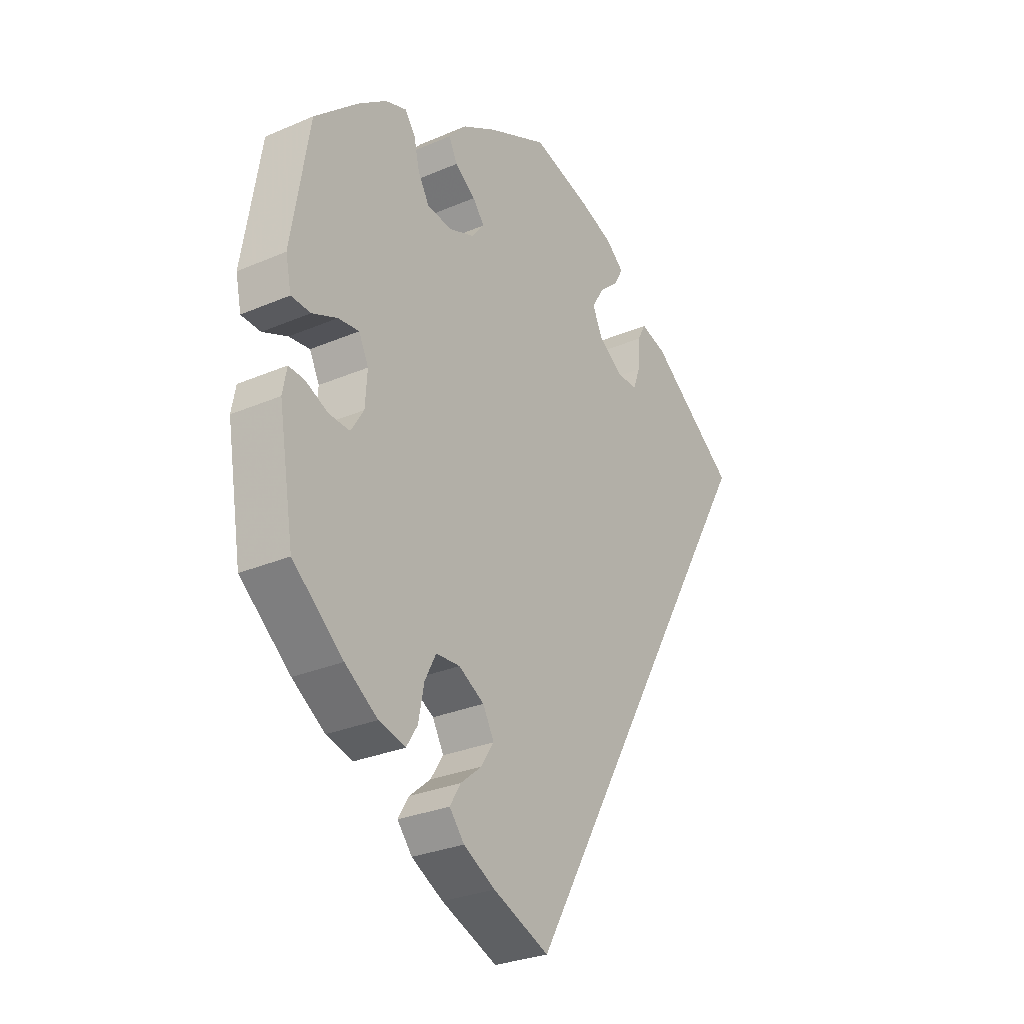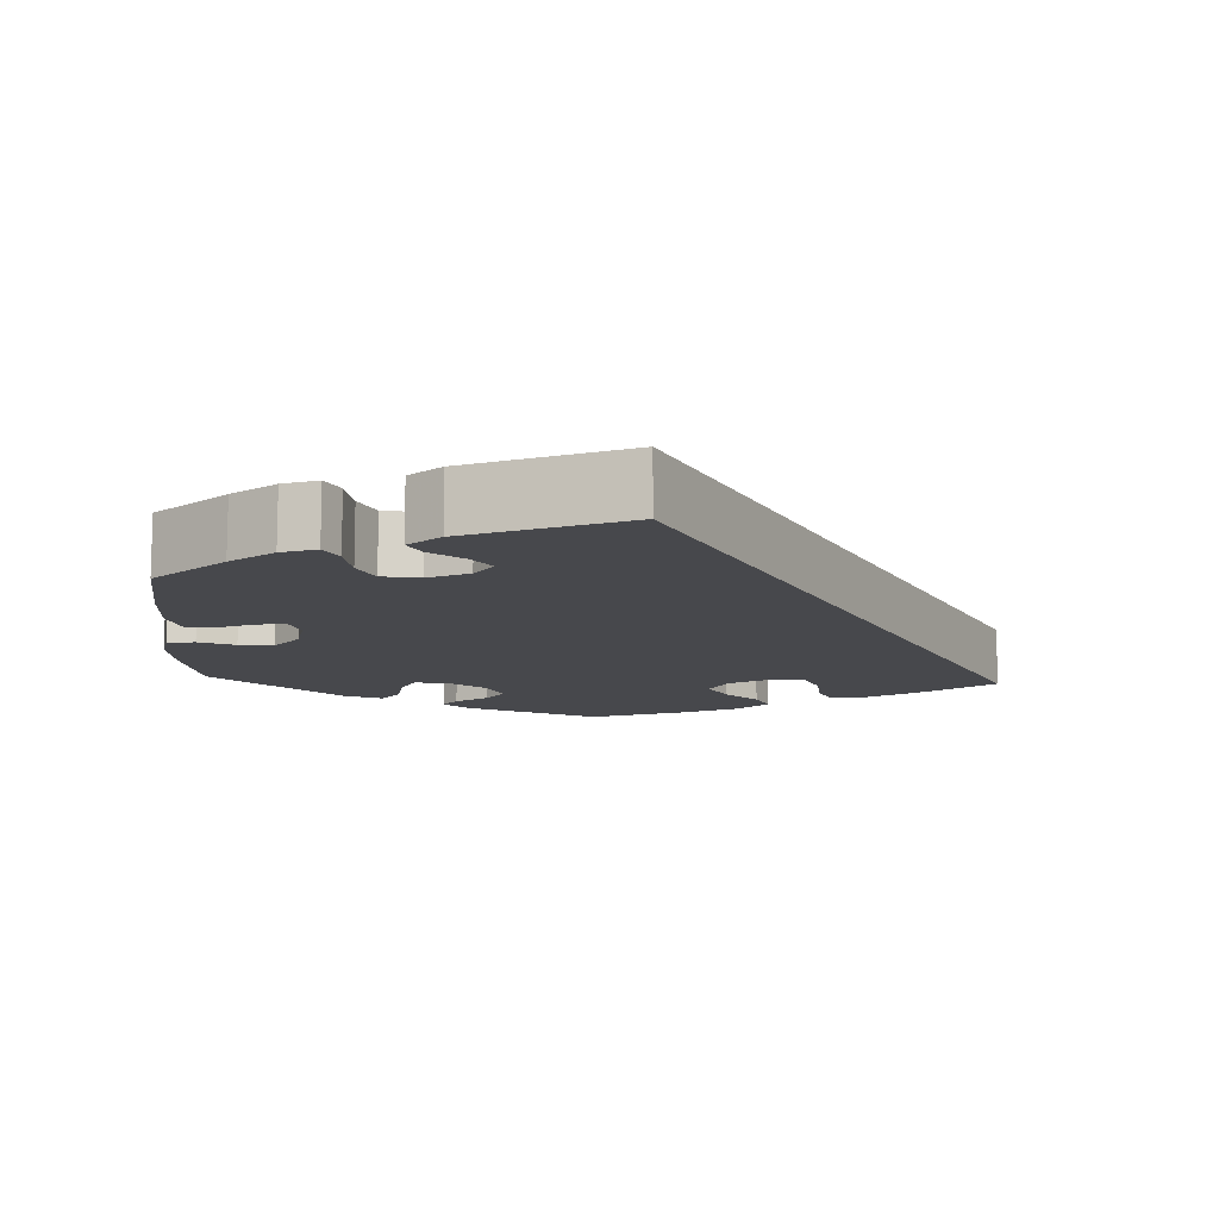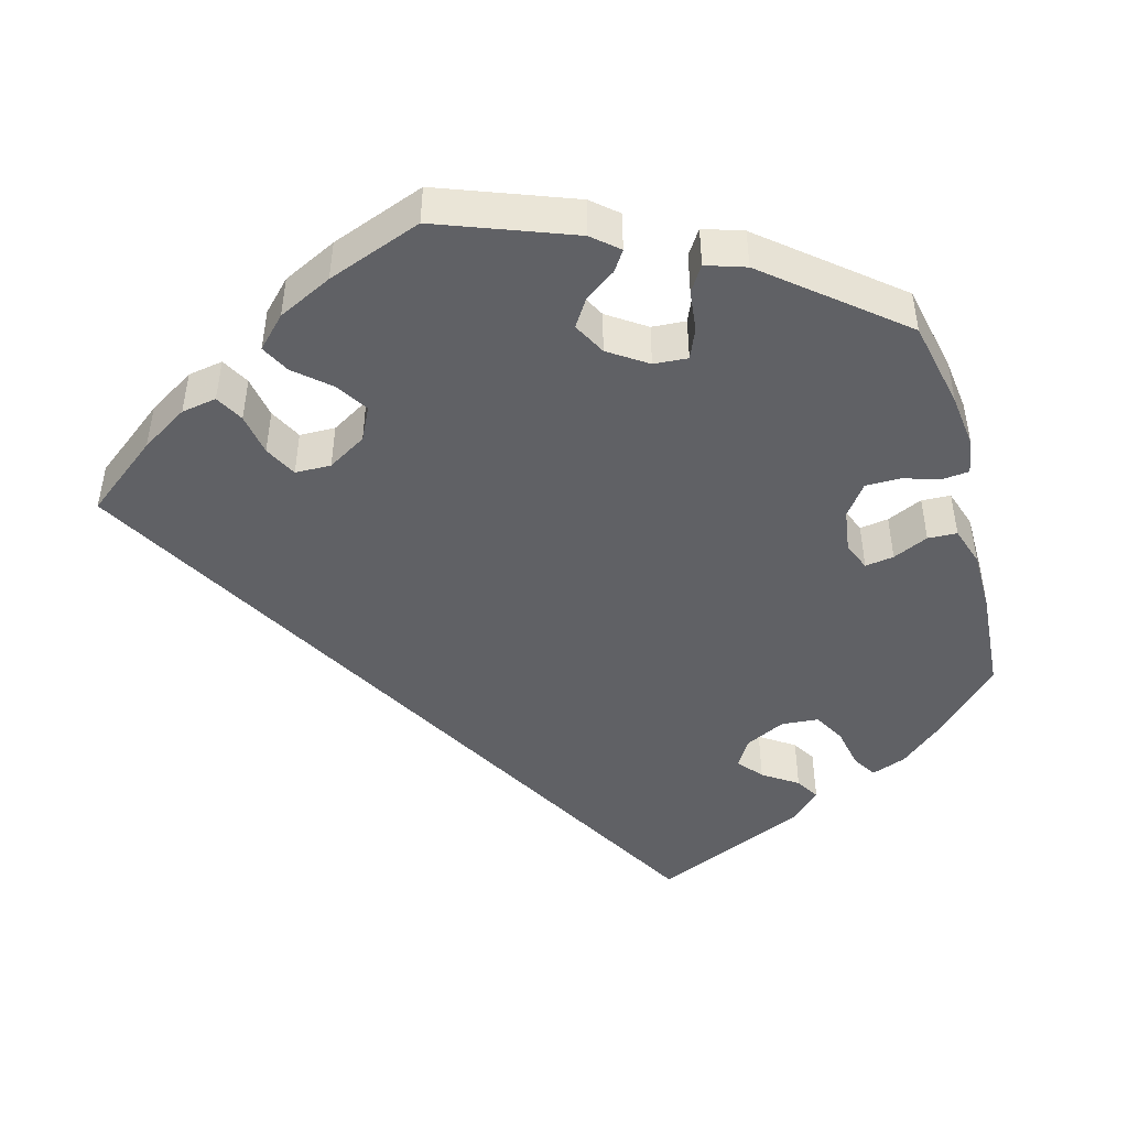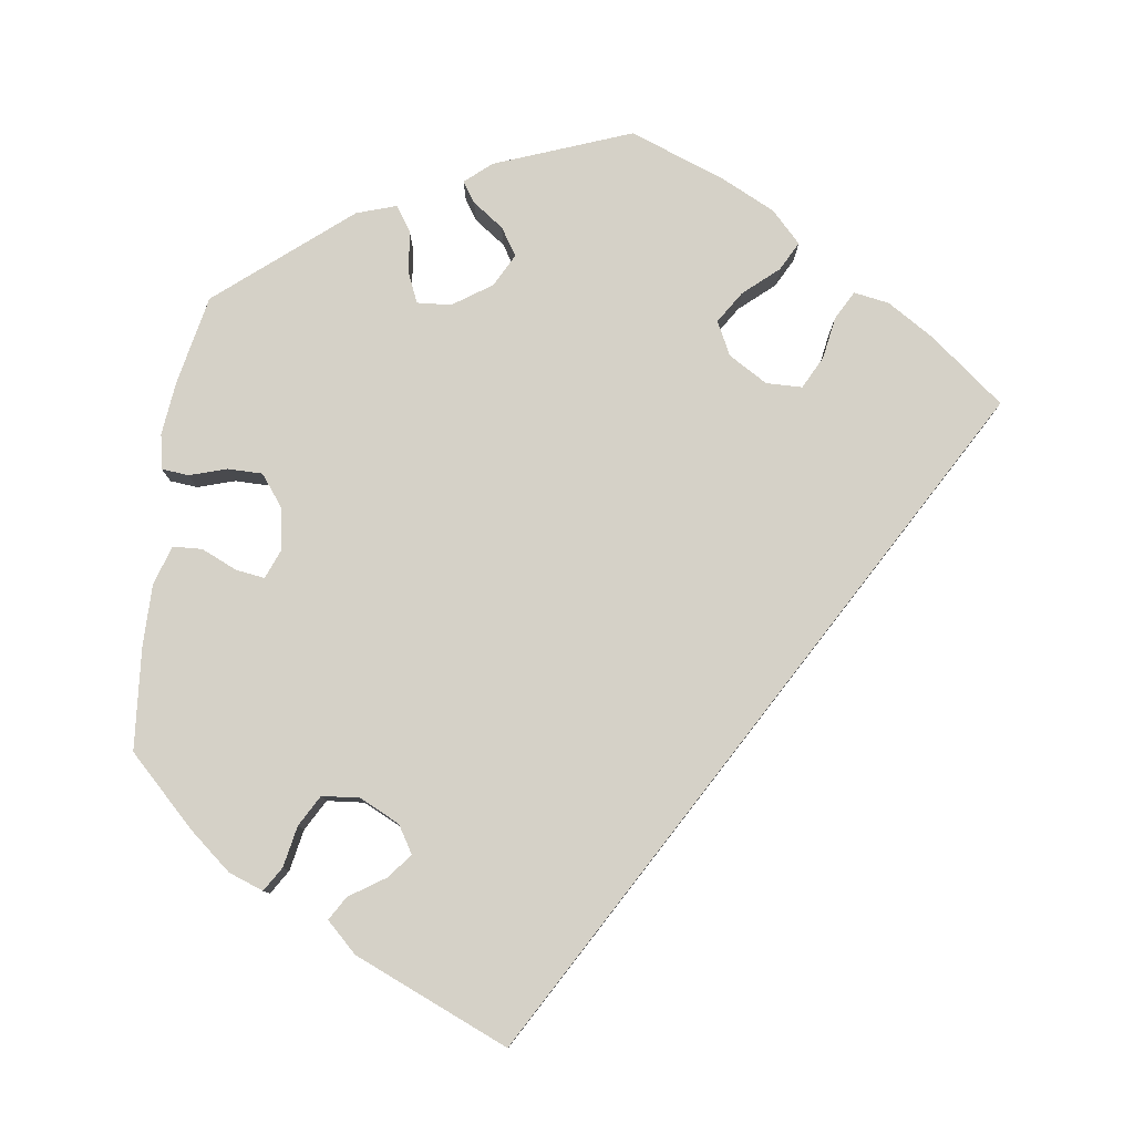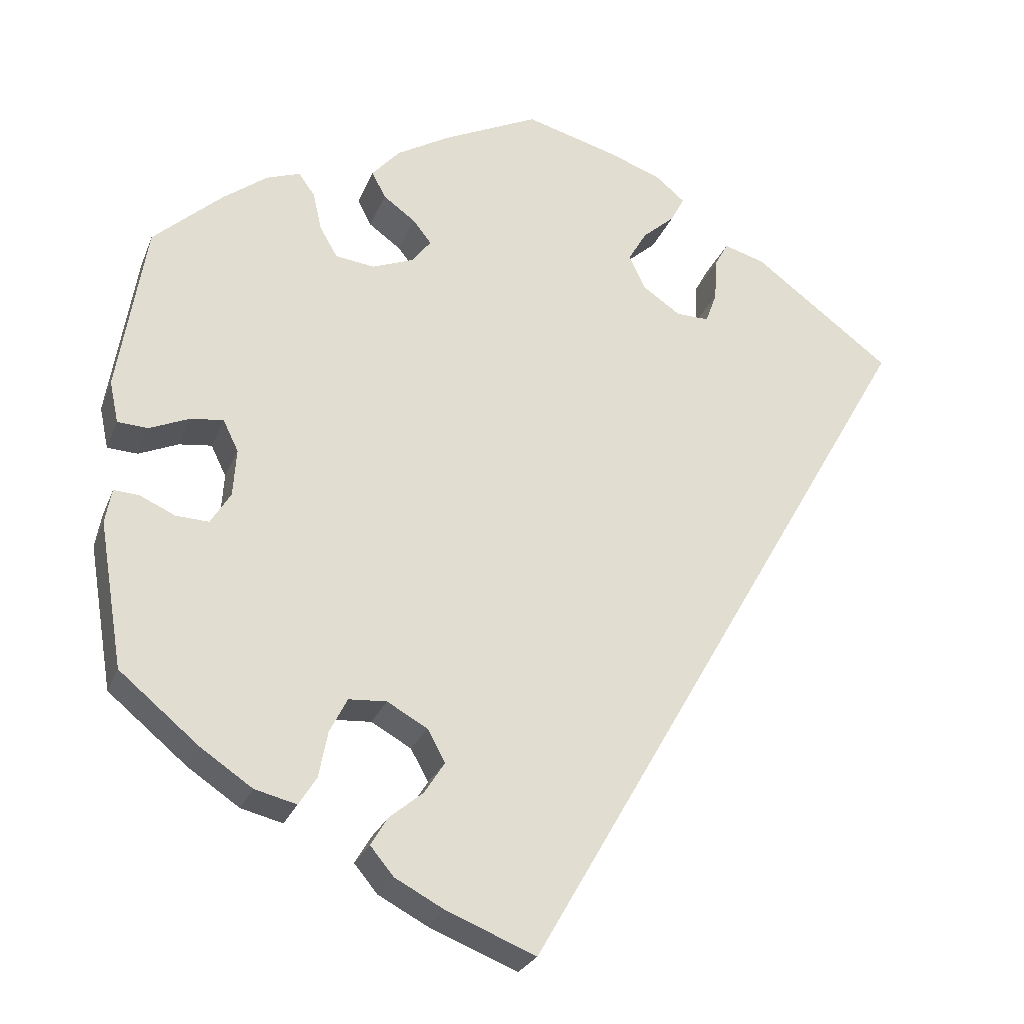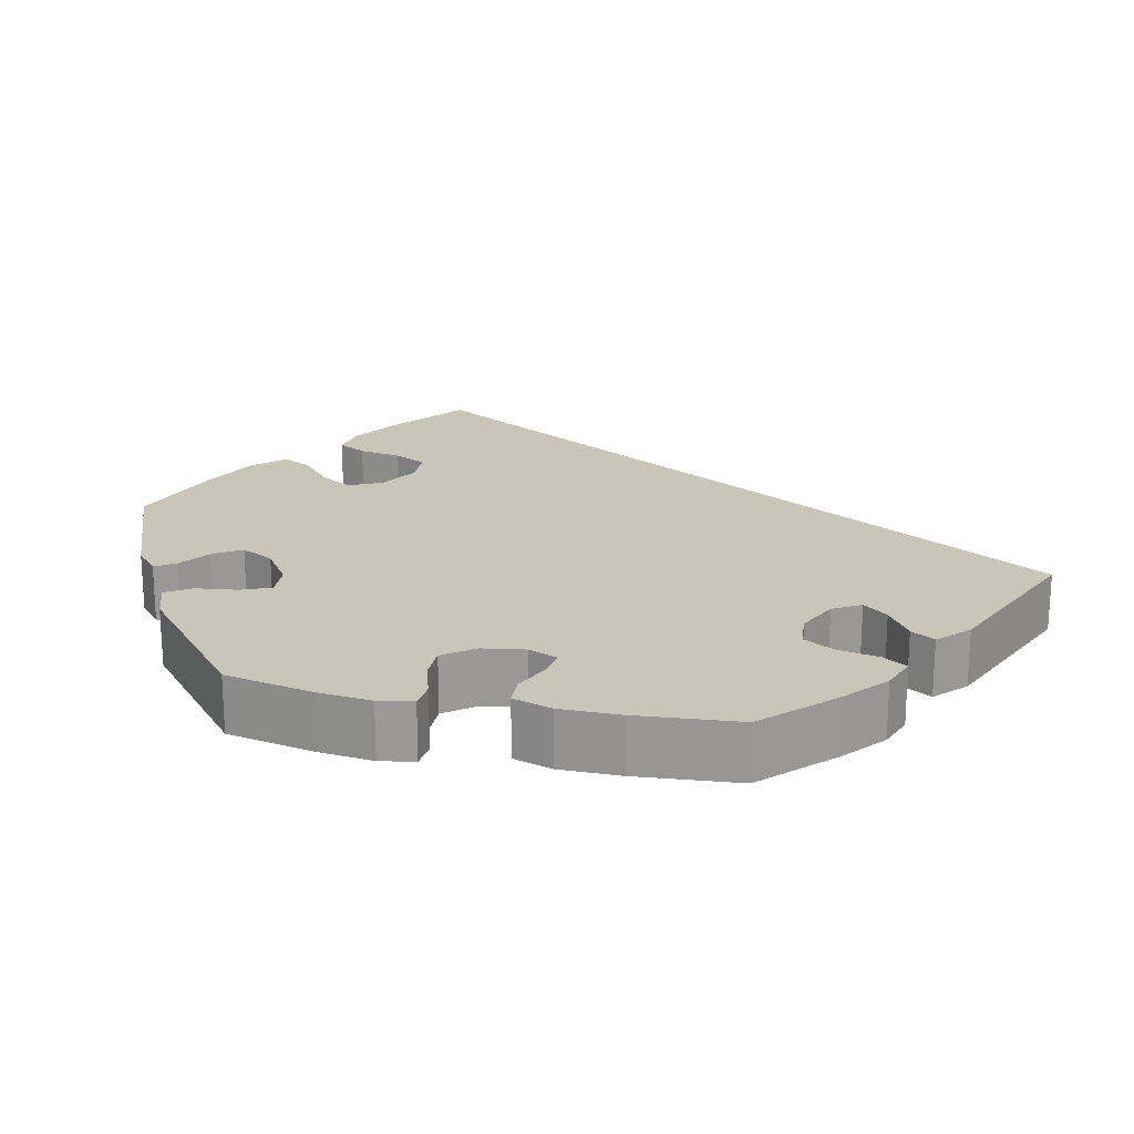
<metadata>
{"format":"obj","ext":"obj","renderer":"f3d","projection":"perspective","resolution":1024,"background":"white","views":[{"elev":-29.0,"azim":-57.4,"up":"+Z"},{"elev":-11.6,"azim":56.9,"up":"+Y"},{"elev":-47.1,"azim":-104.7,"up":"+Y"},{"elev":79.7,"azim":67.7,"up":"+Y"},{"elev":-26.0,"azim":-18.4,"up":"+Z"},{"elev":20.7,"azim":-17.6,"up":"+Y"}]}
</metadata>
<code>
v -0.109 0.07 -0.534
v -0.171 0.07 -0.501
v -0.2 0.07 -0.466
v -0.179 0.07 -0.431
v -0.137 0.07 -0.396
v -0.112 0.07 -0.357
v -0.134 0.07 -0.317
v -0.184 0.07 -0.289
v -0.231 0.07 -0.292
v -0.253 0.07 -0.335
v -0.264 0.07 -0.392
v -0.286 0.07 -0.427
v -0.338 0.07 -0.414
v -0.402 0.07 -0.371
v -0.501 0.07 -0.289
v -0.531 0.07 -0.108
v -0.523 0.07 -0.065
v -0.492 0.07 -0.067
v -0.448 0.07 -0.087
v -0.407 0.07 -0.089
v -0.382 0.07 -0.049
v -0.378 0.07 0.01
v -0.397 0.07 0.049
v -0.438 0.07 0.044
v -0.487 0.07 0.023
v -0.525 0.07 0.025
v -0.536 0.07 0.077
v -0.501 0.07 0.289
v -0.415 0.07 0.366
v -0.36 0.07 0.407
v -0.318 0.07 0.422
v -0.298 0.07 0.394
v -0.287 0.07 0.346
v -0.265 0.07 0.308
v -0.216 0.07 0.302
v -0.165 0.07 0.322
v -0.141 0.07 0.353
v -0.164 0.07 0.382
v -0.204 0.07 0.411
v -0.221 0.07 0.444
v -0.186 0.07 0.483
v -0.119 0.07 0.522
v -0.001 0.07 0.578
v 0.115 0.07 0.546
v 0.18 0.07 0.522
v 0.216 0.07 0.492
v 0.199 0.07 0.46
v 0.159 0.07 0.425
v 0.136 0.07 0.386
v 0.156 0.07 0.343
v 0.203 0.07 0.311
v 0.244 0.07 0.31
v 0.258 0.07 0.348
v 0.261 0.07 0.401
v 0.278 0.07 0.432
v 0.329 0.07 0.417
v 0.5 0.07 0.289
v 0.001 0.07 -0.578
v -0.109 0 -0.534
v -0.171 0 -0.501
v -0.2 0 -0.466
v -0.179 0 -0.431
v -0.137 0 -0.396
v -0.112 0 -0.357
v -0.134 0 -0.317
v -0.184 0 -0.289
v -0.231 0 -0.292
v -0.253 0 -0.335
v -0.264 0 -0.392
v -0.286 0 -0.427
v -0.338 0 -0.414
v -0.402 0 -0.371
v -0.501 0 -0.289
v -0.531 0 -0.108
v -0.523 0 -0.065
v -0.492 0 -0.067
v -0.448 0 -0.087
v -0.407 0 -0.089
v -0.382 0 -0.049
v -0.378 0 0.01
v -0.397 0 0.049
v -0.438 0 0.044
v -0.487 0 0.023
v -0.525 0 0.025
v -0.536 0 0.077
v -0.501 0 0.289
v -0.415 0 0.366
v -0.36 0 0.407
v -0.318 0 0.422
v -0.298 0 0.394
v -0.287 0 0.346
v -0.265 0 0.308
v -0.216 0 0.302
v -0.165 0 0.322
v -0.141 0 0.353
v -0.164 0 0.382
v -0.204 0 0.411
v -0.221 0 0.444
v -0.186 0 0.483
v -0.119 0 0.522
v -0.001 0 0.578
v 0.115 0 0.546
v 0.18 0 0.522
v 0.216 0 0.492
v 0.199 0 0.46
v 0.159 0 0.425
v 0.136 0 0.386
v 0.156 0 0.343
v 0.203 0 0.311
v 0.244 0 0.31
v 0.258 0 0.348
v 0.261 0 0.401
v 0.278 0 0.432
v 0.329 0 0.417
v 0.5 0 0.289
v 0.001 0 -0.578
f 53 54 55 56
f 52 53 56 57
f 51 52 57 58
f 45 46 47 48
f 45 48 49
f 44 45 49
f 43 44 49
f 42 43 49 50
f 38 39 40 41
f 37 38 41 42
f 30 31 32 33
f 30 33 34
f 29 30 34
f 28 29 34
f 27 28 34 35
f 24 25 26 27
f 23 24 27 35
f 16 17 18 19
f 16 19 20
f 15 16 20
f 14 15 20 21
f 10 11 12 13
f 9 10 13 14
f 2 3 4 5
f 2 5 6
f 1 2 6
f 58 1 6
f 51 58 6
f 37 42 50 51
f 36 37 51 6
f 22 23 35 36
f 9 14 21 22
f 8 9 22 36
f 7 8 36
f 6 7 36
f 114 113 112 111
f 115 114 111 110
f 116 115 110 109
f 106 105 104 103
f 107 106 103
f 107 103 102
f 107 102 101
f 108 107 101 100
f 99 98 97 96
f 100 99 96 95
f 91 90 89 88
f 92 91 88
f 92 88 87
f 92 87 86
f 93 92 86 85
f 85 84 83 82
f 93 85 82 81
f 77 76 75 74
f 78 77 74
f 78 74 73
f 79 78 73 72
f 71 70 69 68
f 72 71 68 67
f 63 62 61 60
f 64 63 60
f 64 60 59
f 64 59 116
f 64 116 109
f 109 108 100 95
f 64 109 95 94
f 94 93 81 80
f 80 79 72 67
f 94 80 67 66
f 94 66 65
f 94 65 64
f 1 59 60 2
f 2 60 61 3
f 3 61 62 4
f 4 62 63 5
f 5 63 64 6
f 6 64 65 7
f 7 65 66 8
f 8 66 67 9
f 9 67 68 10
f 10 68 69 11
f 11 69 70 12
f 12 70 71 13
f 13 71 72 14
f 14 72 73 15
f 15 73 74 16
f 16 74 75 17
f 17 75 76 18
f 18 76 77 19
f 19 77 78 20
f 20 78 79 21
f 21 79 80 22
f 22 80 81 23
f 23 81 82 24
f 24 82 83 25
f 25 83 84 26
f 26 84 85 27
f 27 85 86 28
f 28 86 87 29
f 29 87 88 30
f 30 88 89 31
f 31 89 90 32
f 32 90 91 33
f 33 91 92 34
f 34 92 93 35
f 35 93 94 36
f 36 94 95 37
f 37 95 96 38
f 38 96 97 39
f 39 97 98 40
f 40 98 99 41
f 41 99 100 42
f 42 100 101 43
f 43 101 102 44
f 44 102 103 45
f 45 103 104 46
f 46 104 105 47
f 47 105 106 48
f 48 106 107 49
f 49 107 108 50
f 50 108 109 51
f 51 109 110 52
f 52 110 111 53
f 53 111 112 54
f 54 112 113 55
f 55 113 114 56
f 56 114 115 57
f 57 115 116 58
f 58 116 59 1

</code>
